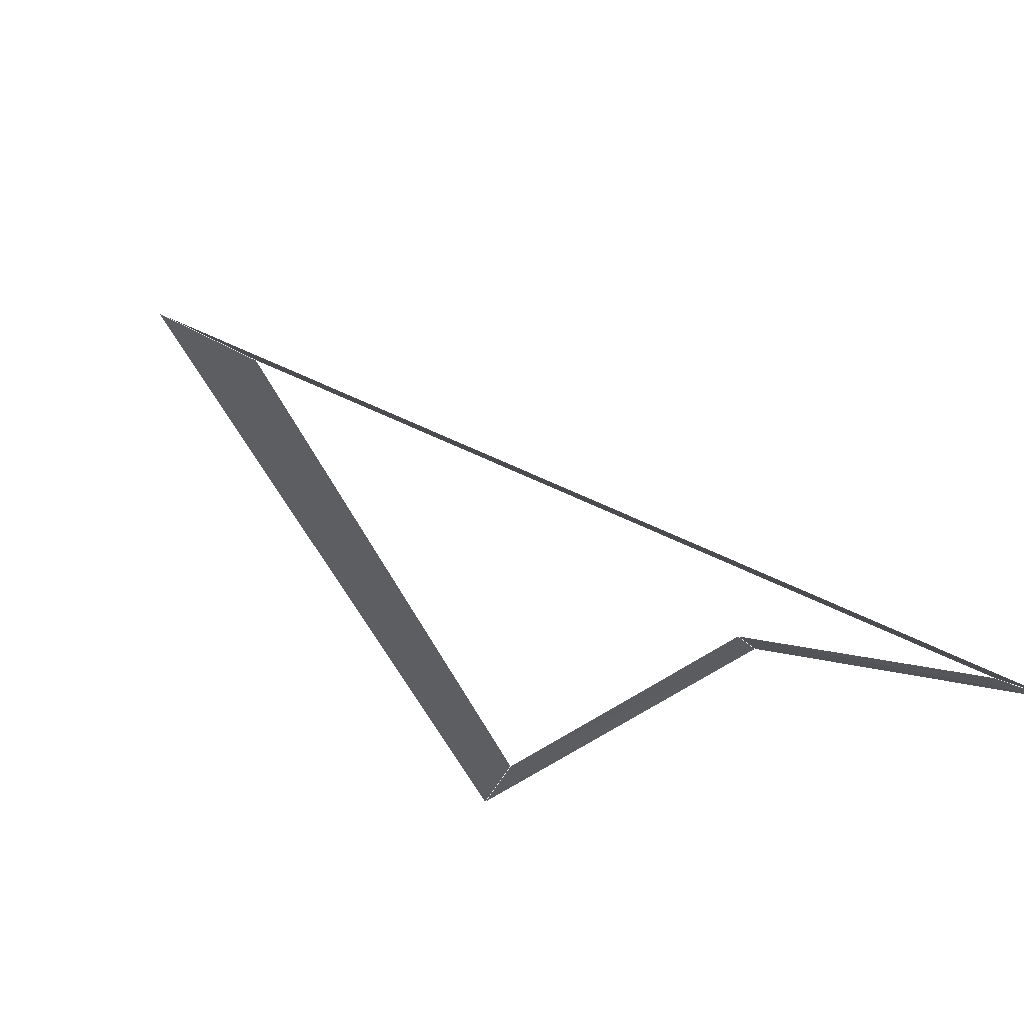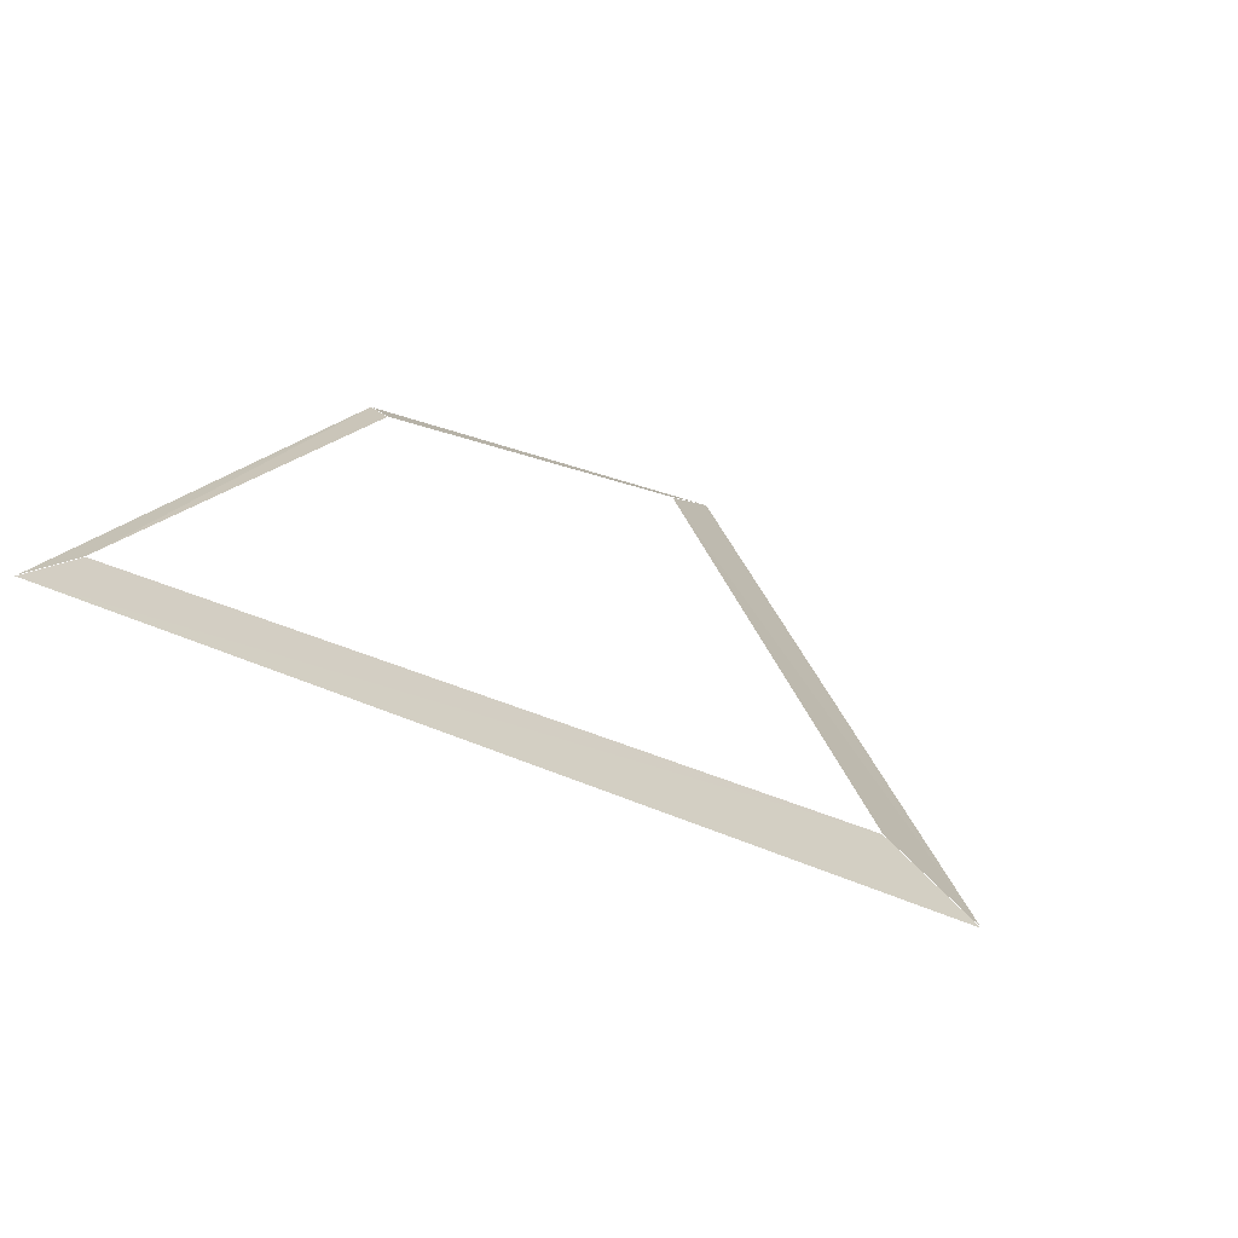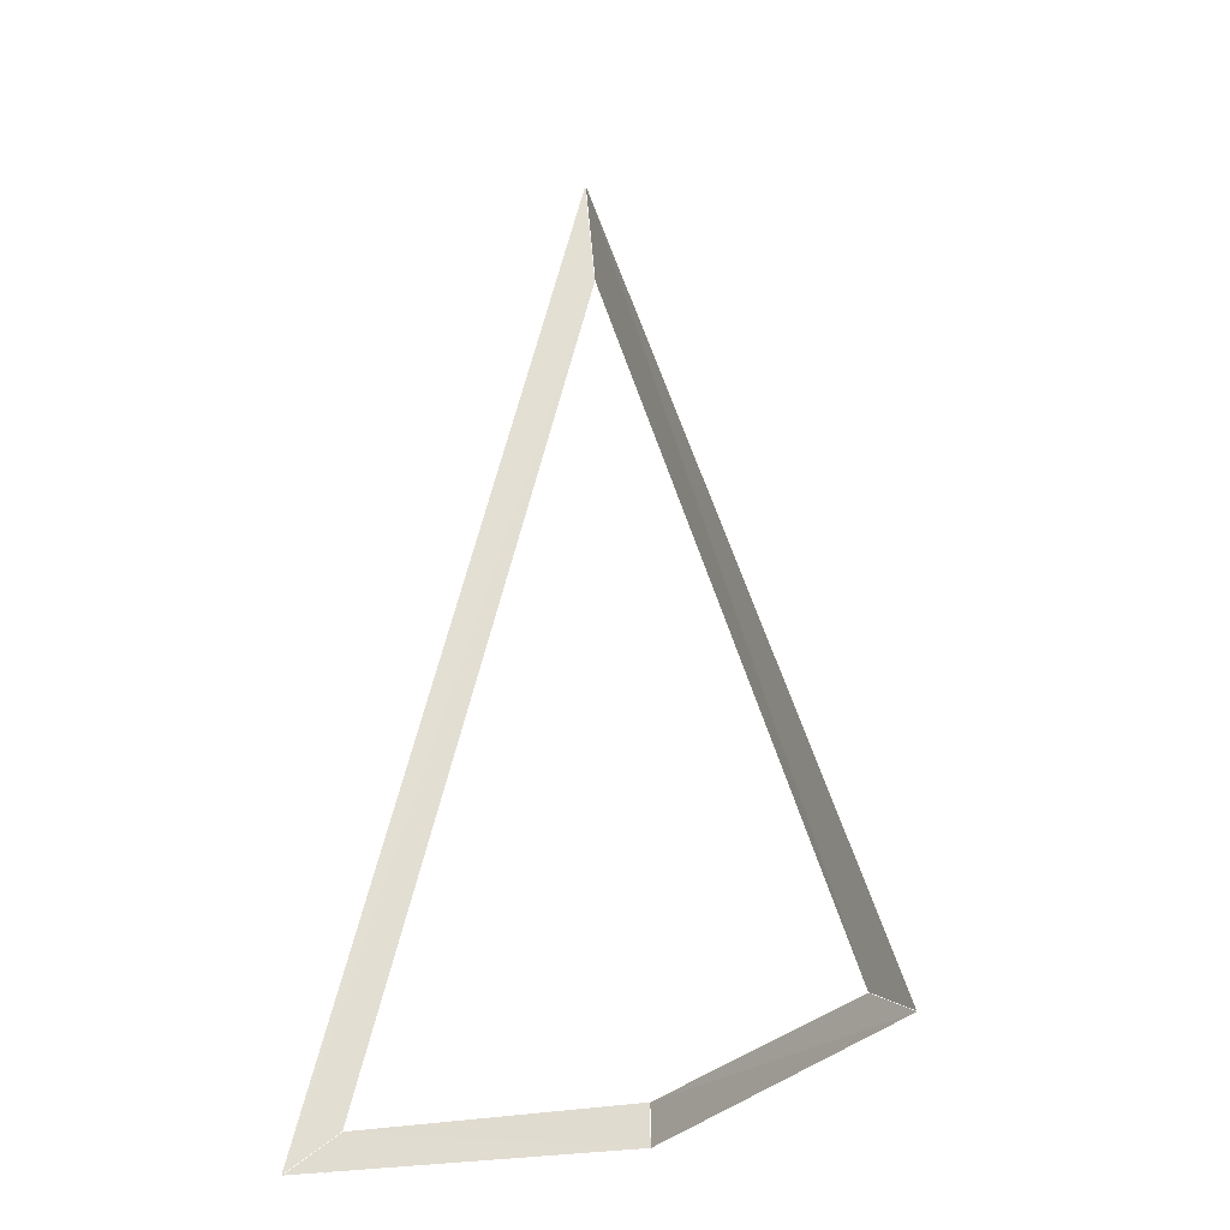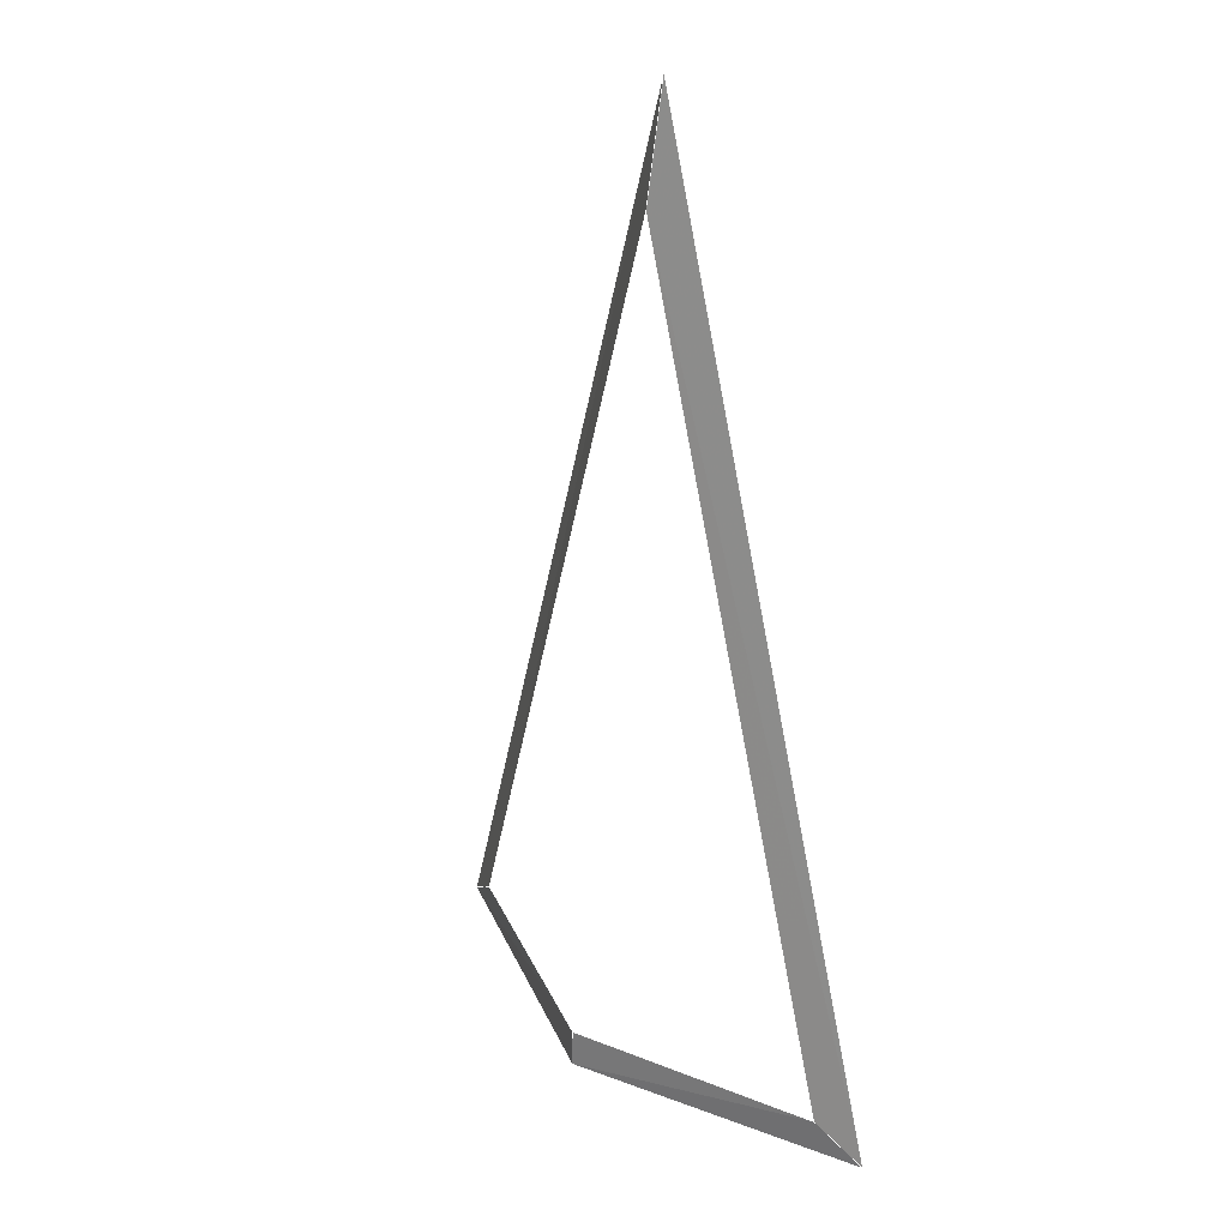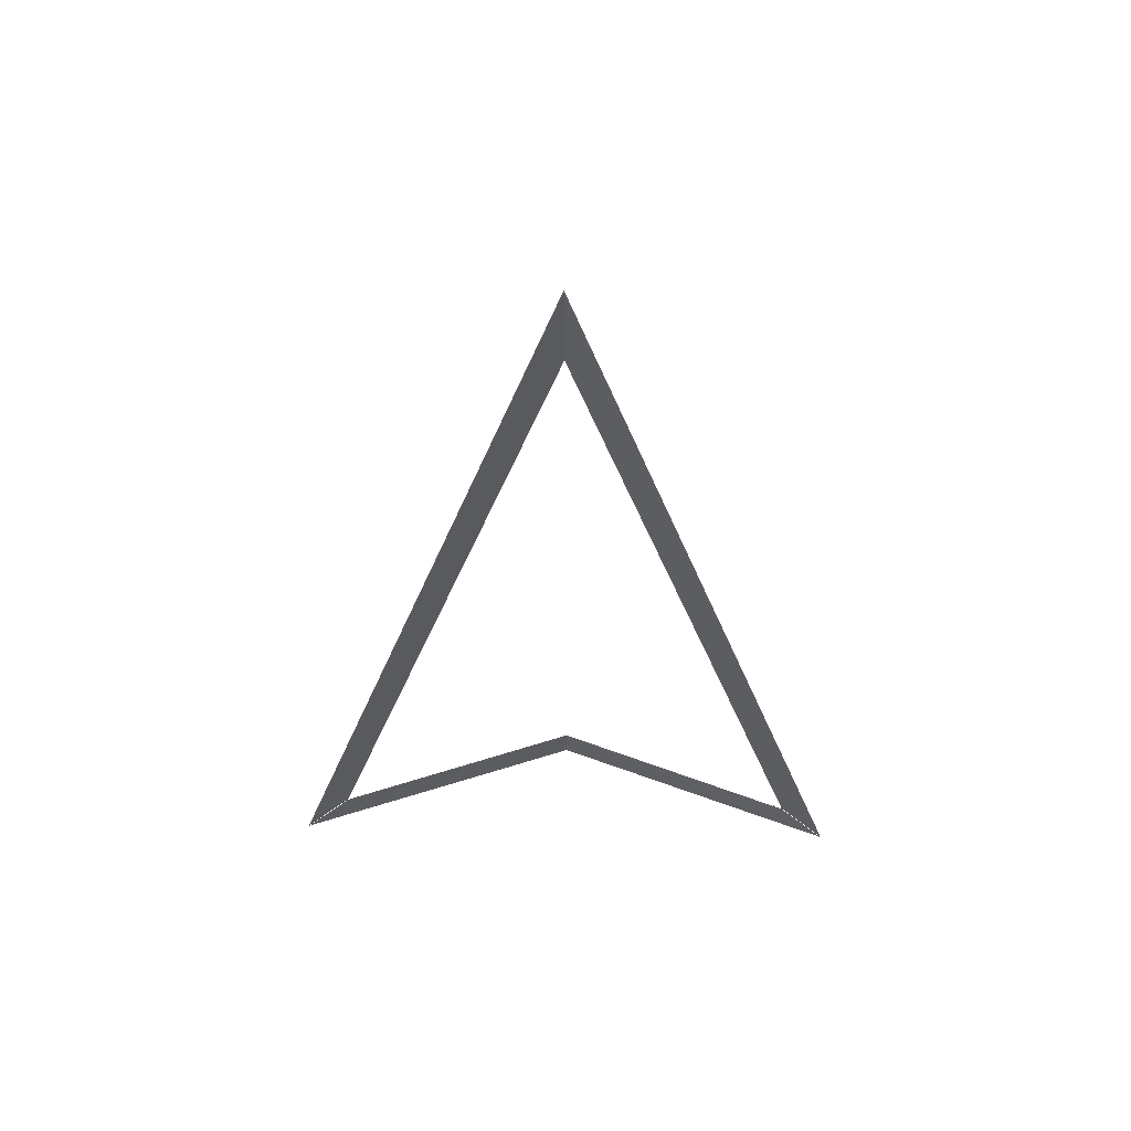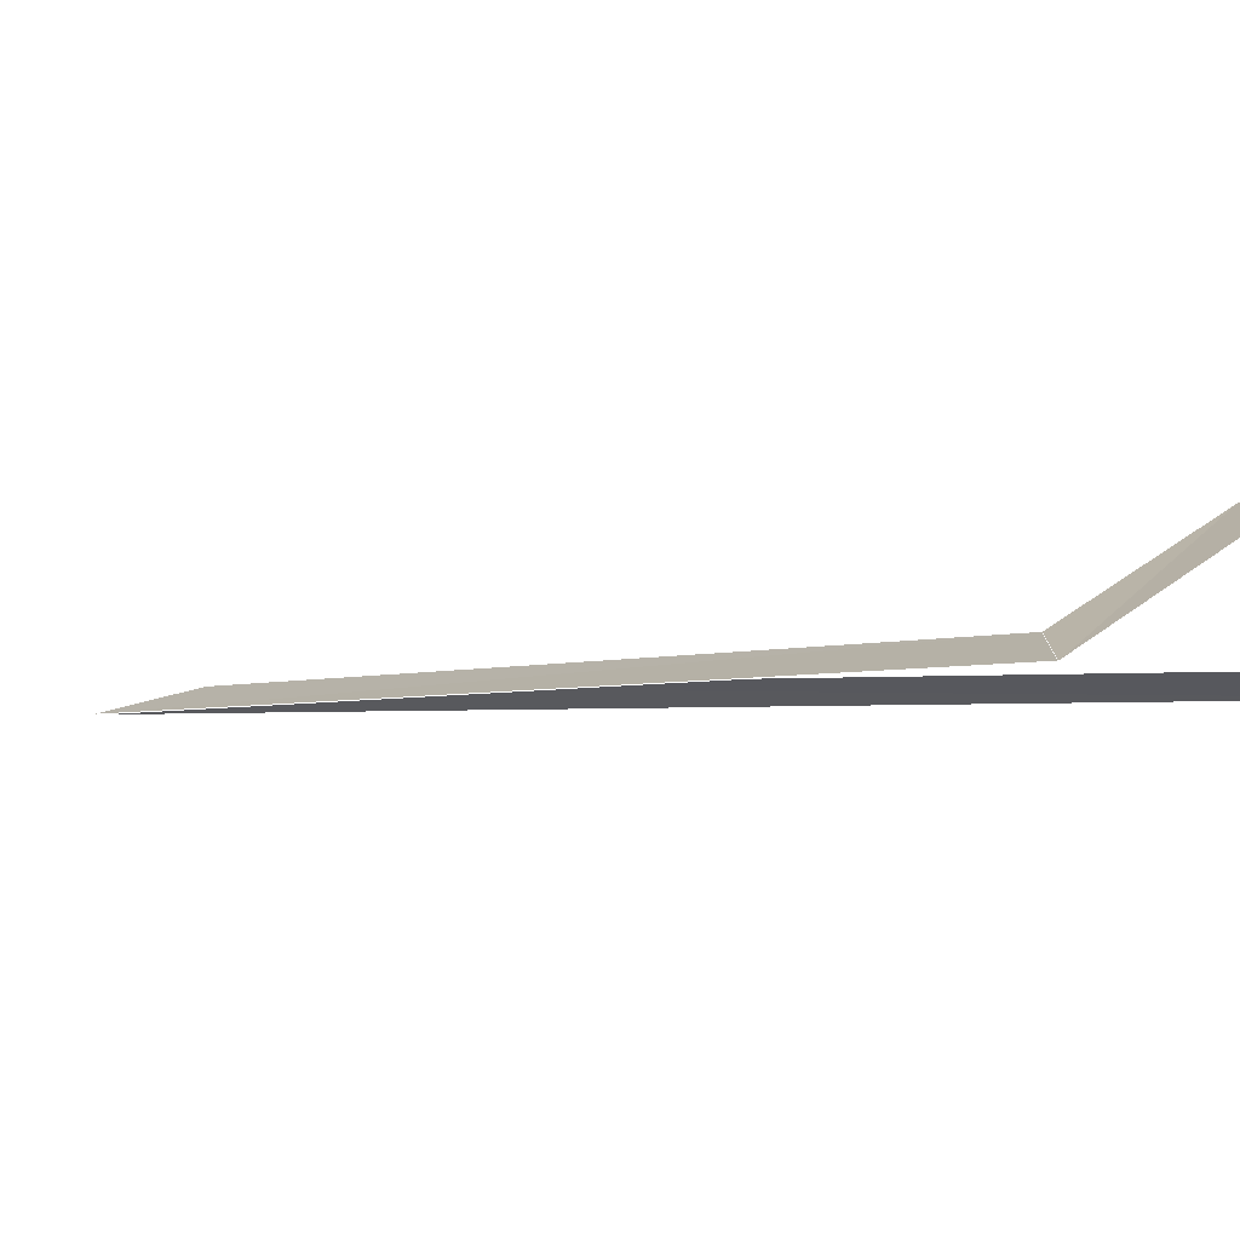
<metadata>
{"format":"obj","ext":"obj","renderer":"f3d","projection":"perspective","resolution":1024,"background":"white","views":[{"elev":-24.9,"azim":28.6,"up":"+Y"},{"elev":15.2,"azim":-23.9,"up":"+Y"},{"elev":-34.1,"azim":32.8,"up":"+Z"},{"elev":29.0,"azim":-130.3,"up":"+Z"},{"elev":57.5,"azim":1.4,"up":"+Z"},{"elev":-3.6,"azim":125.4,"up":"+Y"}]}
</metadata>
<code>
v 2.496 2.426 -3.237
v 0 2.426 5.079
v 0 2.24 6.24
v 2.978 2.239 -3.588
v -2.496 2.426 -3.237
v -2.978 2.239 -3.588
v -0 3.319 -3.225
v -0 3.328 -3.624
f 1 2 3
f 1 3 4
f 2 5 6
f 2 6 3
f 7 1 4
f 7 4 8
f 5 7 8
f 5 8 6
l 1 7
l 5 7
l 2 5
l 2 3
l 7 8
l 2 3
l 1 4
l 3 6
l 5 6
l 5 6
l 3 4
l 1 4
l 6 8
l 4 8
l 2 1
l 7 8

</code>
